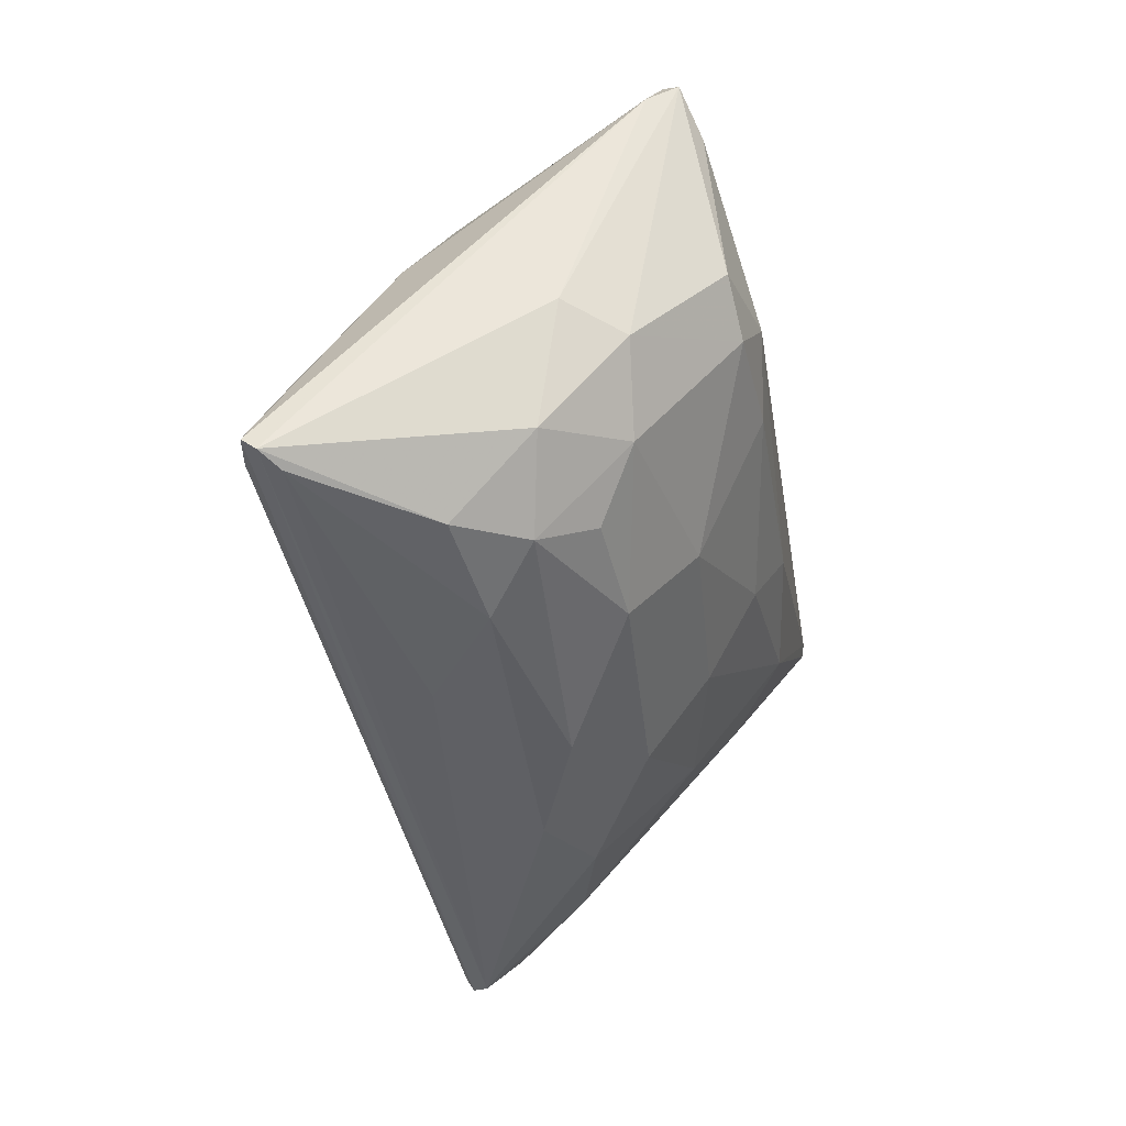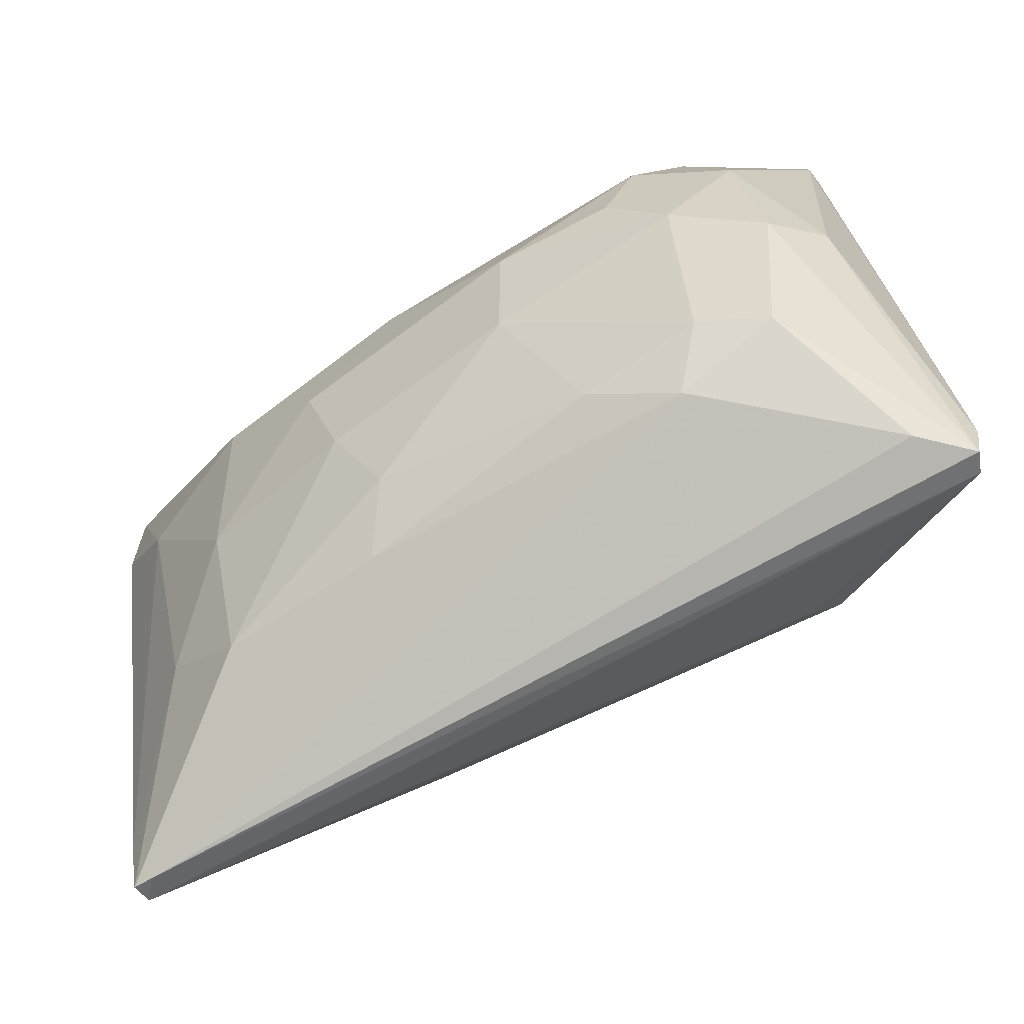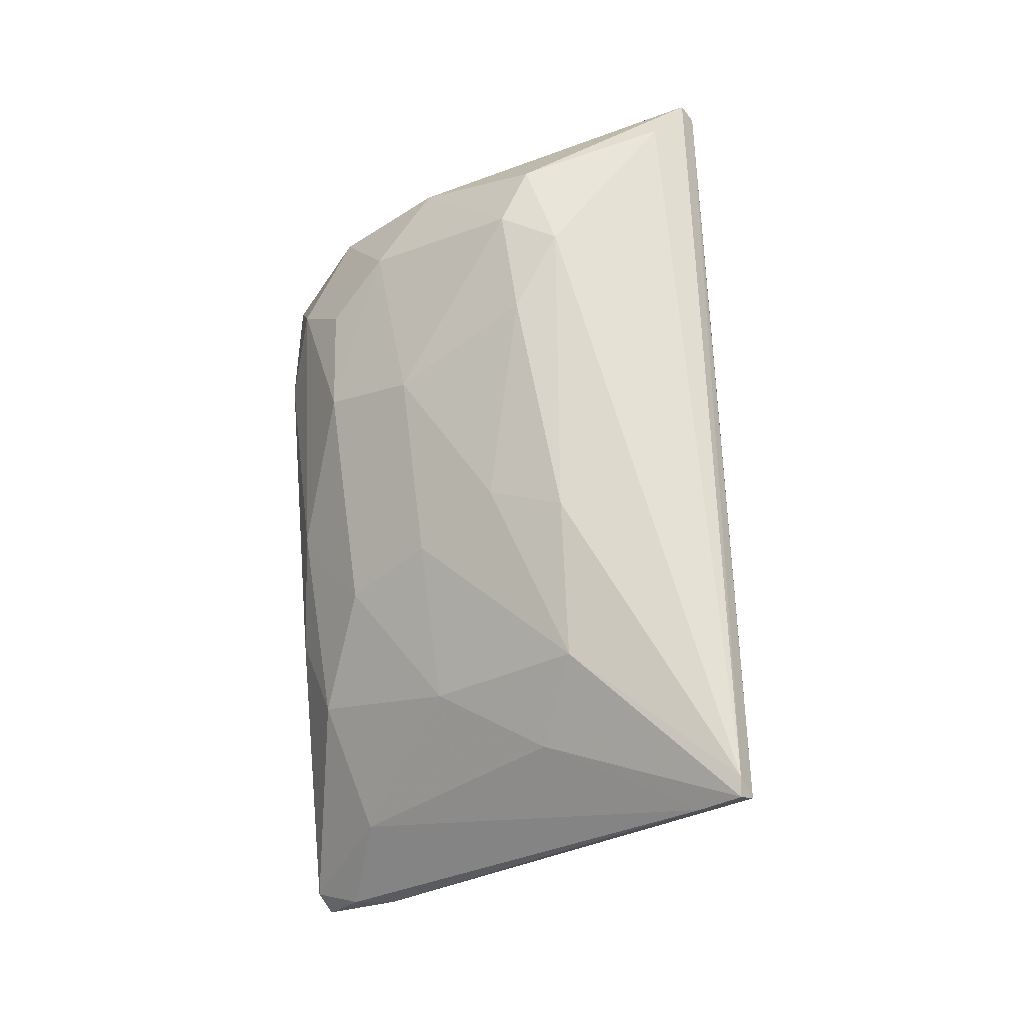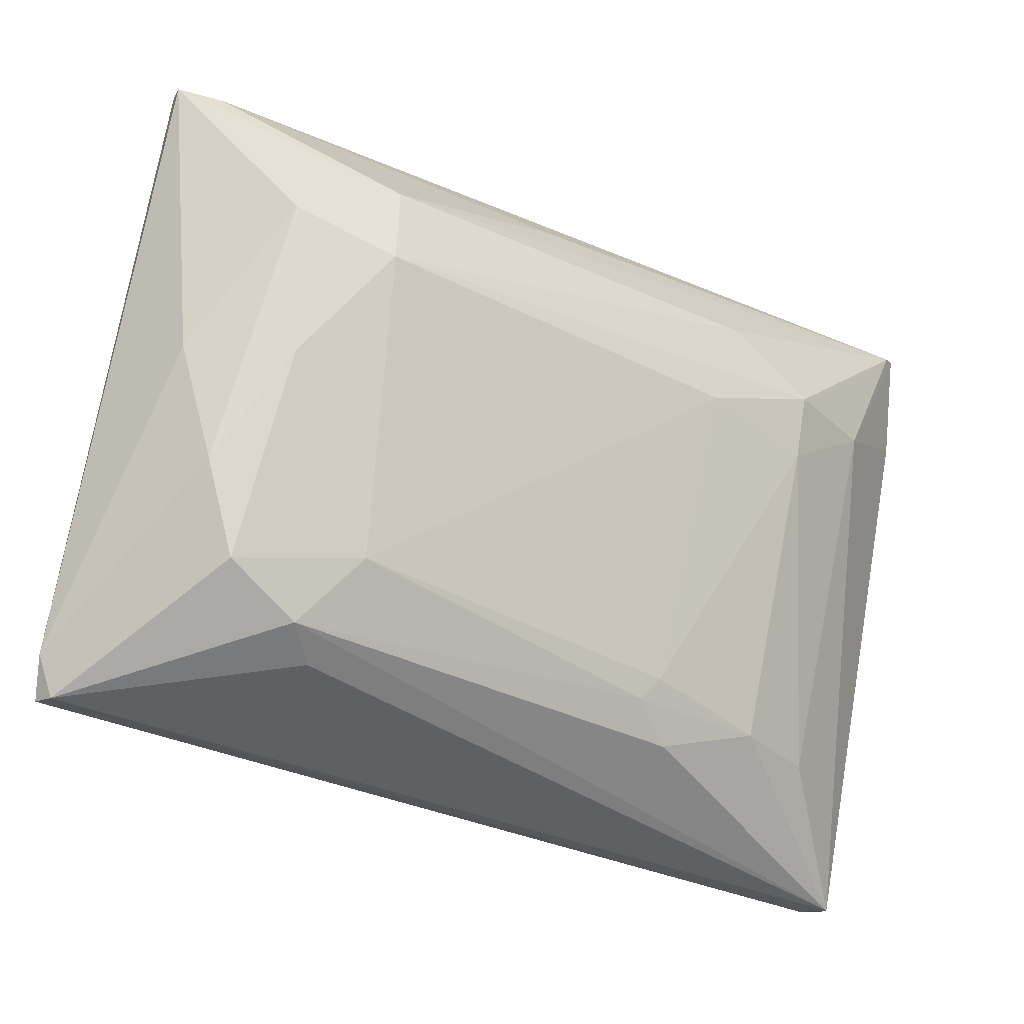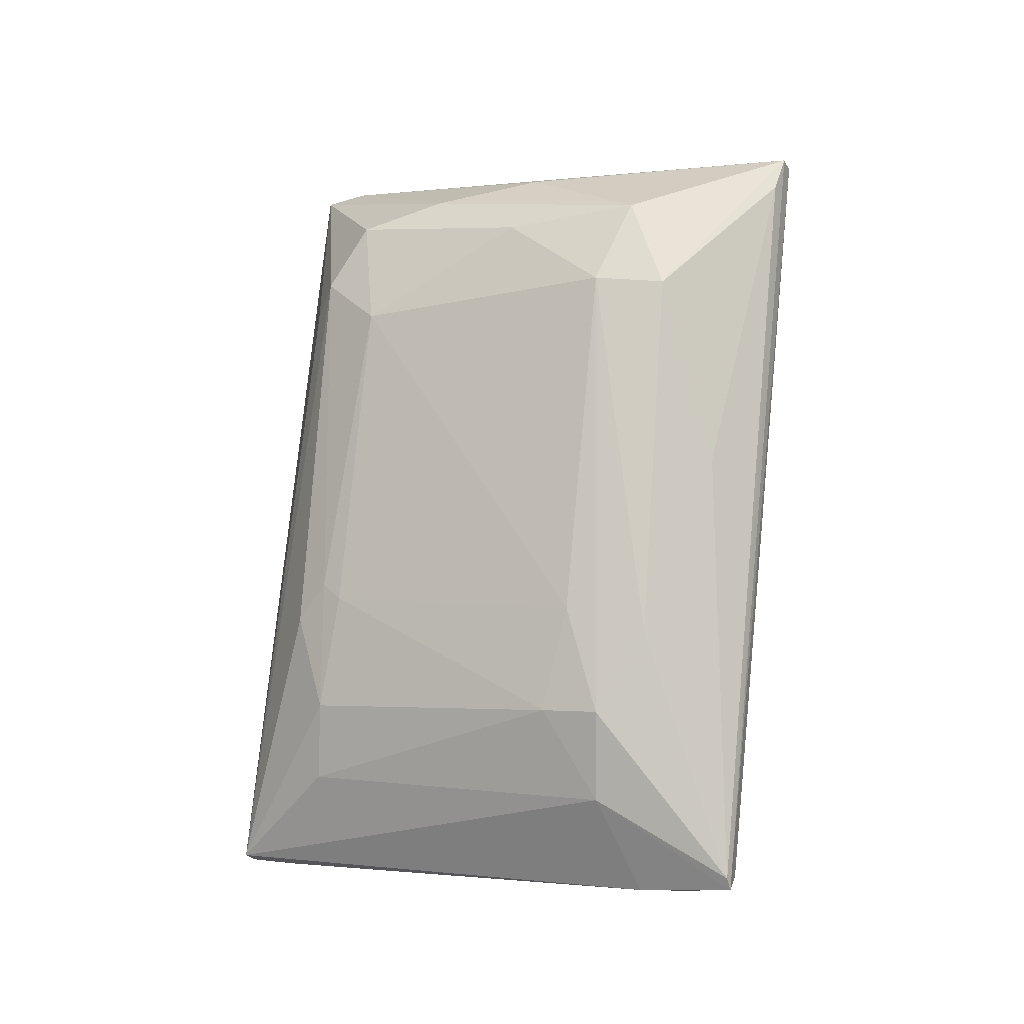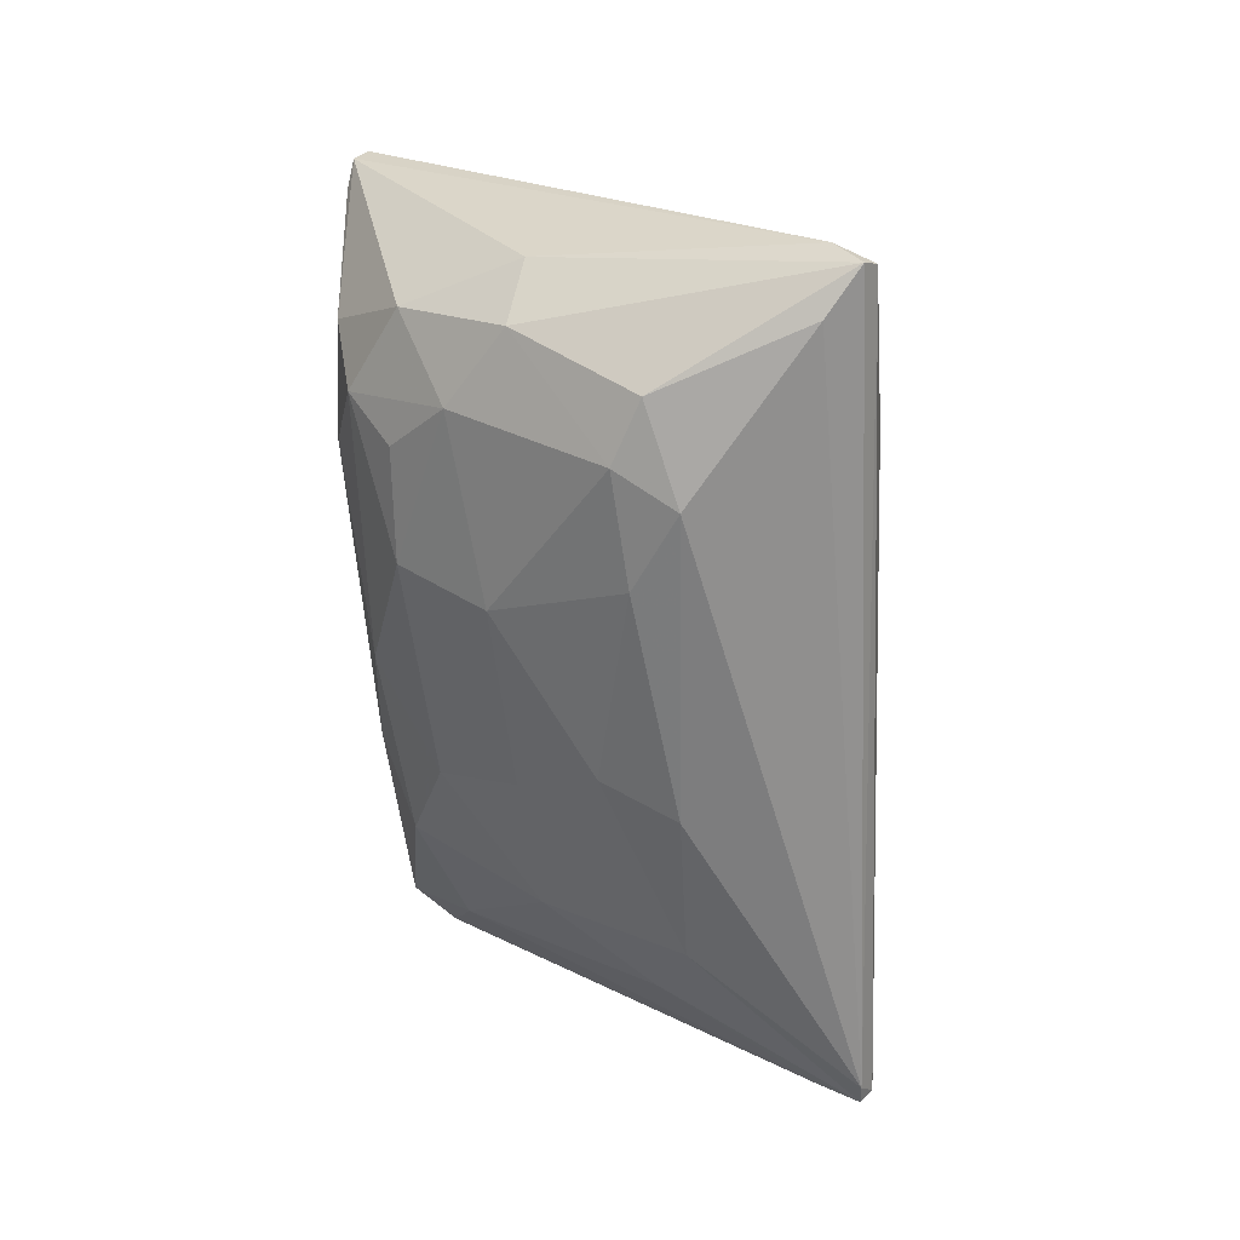
<metadata>
{"format":"obj","ext":"obj","renderer":"f3d","projection":"perspective","resolution":1024,"background":"white","views":[{"elev":41.4,"azim":-139.7,"up":"+Z"},{"elev":-53.0,"azim":-54.3,"up":"+Y"},{"elev":-12.8,"azim":-49.5,"up":"+Z"},{"elev":-15.7,"azim":70.5,"up":"+Y"},{"elev":-24.9,"azim":112.7,"up":"+Z"},{"elev":37.8,"azim":-50.3,"up":"+Z"}]}
</metadata>
<code>
v -0.01101 0.01716 -0.06731
v -0.01101 -0.02742 -0.06413
v -0.01101 -0.003552 -0.06254
v -0.006231 0.01716 -0.1915
v -0.006231 -0.06724 -0.174
v -0.006231 -0.06724 -0.1772
v -0.006231 0.02671 -0.1899
v -0.006231 -0.05927 -0.1788
v -0.02057 -0.02742 -0.1246
v -0.01419 -0.03379 -0.1676
v -0.01897 -0.01468 -0.1581
v -0.01897 0.01875 -0.1262
v -0.01897 0.01238 -0.08485
v -0.01897 0.01238 -0.1581
v 0.03358 -0.02584 -0.08961
v 0.03358 -0.02742 -0.0705
v 0.03518 0.002832 -0.07846
v 0.03518 0.01875 -0.09279
v 0.02084 -0.03698 -0.139
v 0.02084 -0.04016 -0.1358
v 0.01288 -0.04494 -0.0482
v 0.01288 0.049 -0.06412
v 0.01766 0.001227 -0.1644
v 0.01766 -0.04654 -0.1406
v 0.01766 0.01079 -0.166
v 0.01766 0.04742 -0.0705
v 0.01766 0.03309 -0.123
v -0.003043 -0.06724 -0.1772
v -0.003043 0.02671 -0.1931
v -0.003043 0.01079 -0.1915
v -0.0126 -0.03538 -0.07846
v -0.0126 0.007601 -0.1788
v -0.0126 0.02991 -0.09439
v -0.007825 0.03308 -0.07687
v -0.02216 -0.01309 -0.1326
v -0.02216 -0.008332 -0.1024
v -0.02216 0.009194 -0.1024
v -0.02216 0.002821 -0.139
v -0.01578 0.02194 -0.1453
v -0.01578 -0.02582 -0.07369
v -0.01578 0.02353 -0.08165
v 0.03359 0.02513 -0.07846
v 0.01925 0.02033 -0.1533
v 0.01606 -0.04494 -0.0498
v 0.01606 0.049 -0.06412
v 0.008104 -0.04654 -0.1676
v -0.004637 0.03469 -0.1119
v -0.01738 -0.0306 -0.0912
v -0.01738 -0.04015 -0.1278
v -0.01738 -0.04176 -0.1533
v -0.01738 0.002821 -0.07528
v 0.03199 -0.03538 -0.08005
v 0.03199 -0.01308 -0.06732
v 0.03199 0.0299 -0.09439
v 0.02243 0.007601 -0.1485
v 0.01447 -0.04335 -0.1565
v 0.01447 -0.03857 -0.0482
v 0.02721 0.004414 -0.06412
v 0.02721 -0.04016 -0.08324
v 0.009692 0.007601 -0.1788
v 0.009692 0.04742 -0.06732
v 0.00651 -0.04335 -0.05457
v -0.001449 0.02671 -0.1915
v -0.001449 0.001239 -0.05775
f 61 7 47
f 6 8 28
f 52 20 15
f 18 17 15
f 14 7 32
f 54 45 42
f 17 18 42
f 18 54 42
f 53 17 42
f 14 38 12
f 31 2 40
f 9 50 49
f 18 25 43
f 54 18 43
f 33 12 41
f 17 53 16
f 15 17 16
f 52 15 16
f 44 52 16
f 53 44 16
f 25 18 55
f 18 15 55
f 42 45 58
f 53 42 58
f 14 32 11
f 38 14 11
f 38 36 37
f 12 38 37
f 13 41 37
f 41 12 37
f 2 21 3
f 21 64 3
f 64 1 3
f 40 2 3
f 64 21 57
f 21 44 57
f 44 53 57
f 58 45 57
f 53 58 57
f 21 2 62
f 2 31 62
f 6 28 5
f 50 6 5
f 44 21 5
f 28 44 5
f 31 49 5
f 49 50 5
f 21 62 5
f 62 31 5
f 28 52 59
f 44 28 59
f 52 44 59
f 20 52 24
f 52 28 24
f 56 20 24
f 28 56 24
f 45 29 22
f 29 7 22
f 1 64 22
f 7 61 22
f 64 57 22
f 57 45 22
f 56 28 46
f 28 60 46
f 36 40 51
f 41 13 51
f 1 41 51
f 13 37 51
f 37 36 51
f 3 1 51
f 40 3 51
f 7 29 4
f 8 32 4
f 32 7 4
f 29 45 26
f 45 54 26
f 54 27 26
f 15 20 19
f 20 56 19
f 55 15 19
f 50 9 35
f 9 36 35
f 36 38 35
f 11 50 35
f 38 11 35
f 60 29 63
f 25 60 63
f 43 25 63
f 54 43 63
f 27 54 63
f 29 26 63
f 26 27 63
f 7 14 39
f 33 7 39
f 12 33 39
f 14 12 39
f 8 6 10
f 6 50 10
f 32 8 10
f 50 11 10
f 11 32 10
f 36 9 48
f 31 40 48
f 40 36 48
f 49 31 48
f 9 49 48
f 28 8 30
f 29 60 30
f 60 28 30
f 8 4 30
f 4 29 30
f 60 25 23
f 25 55 23
f 56 46 23
f 46 60 23
f 19 56 23
f 55 19 23
f 61 33 34
f 41 1 34
f 33 41 34
f 1 22 34
f 22 61 34
f 7 33 47
f 33 61 47

</code>
